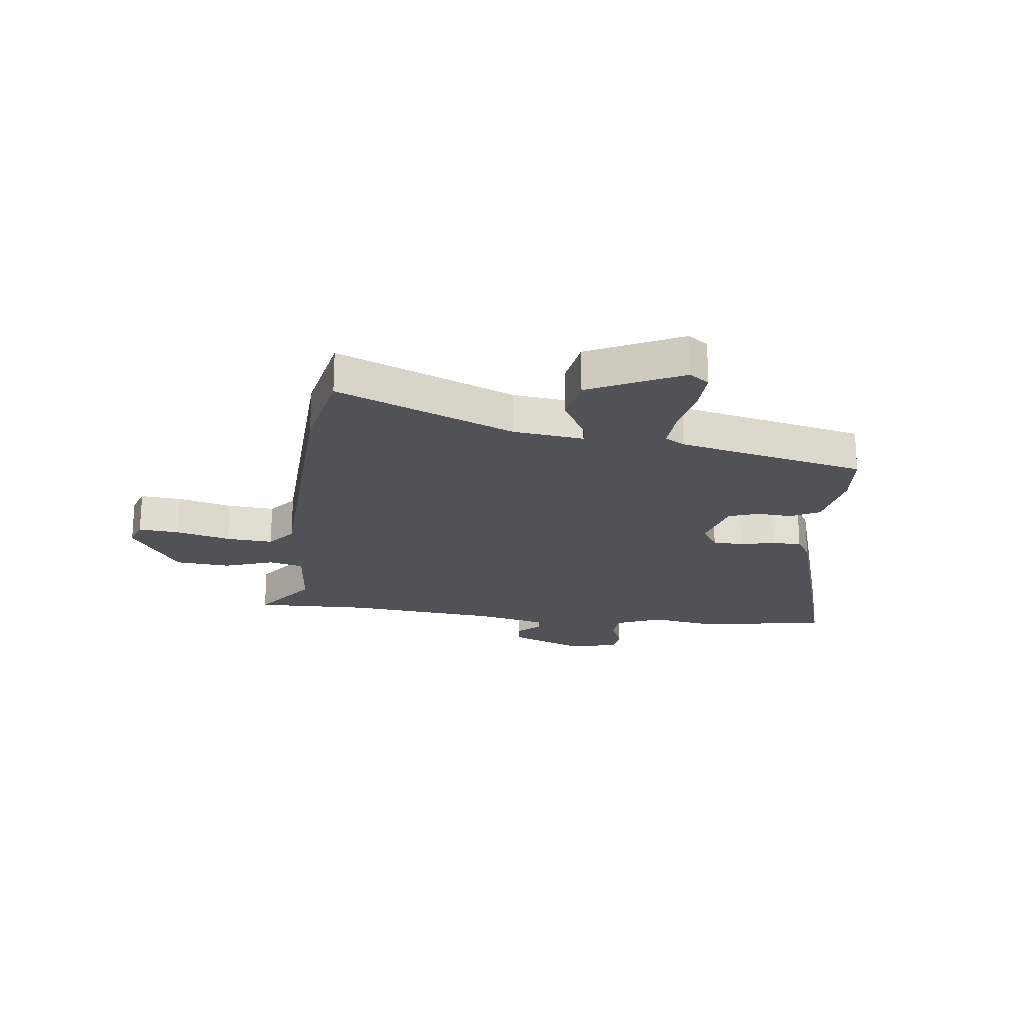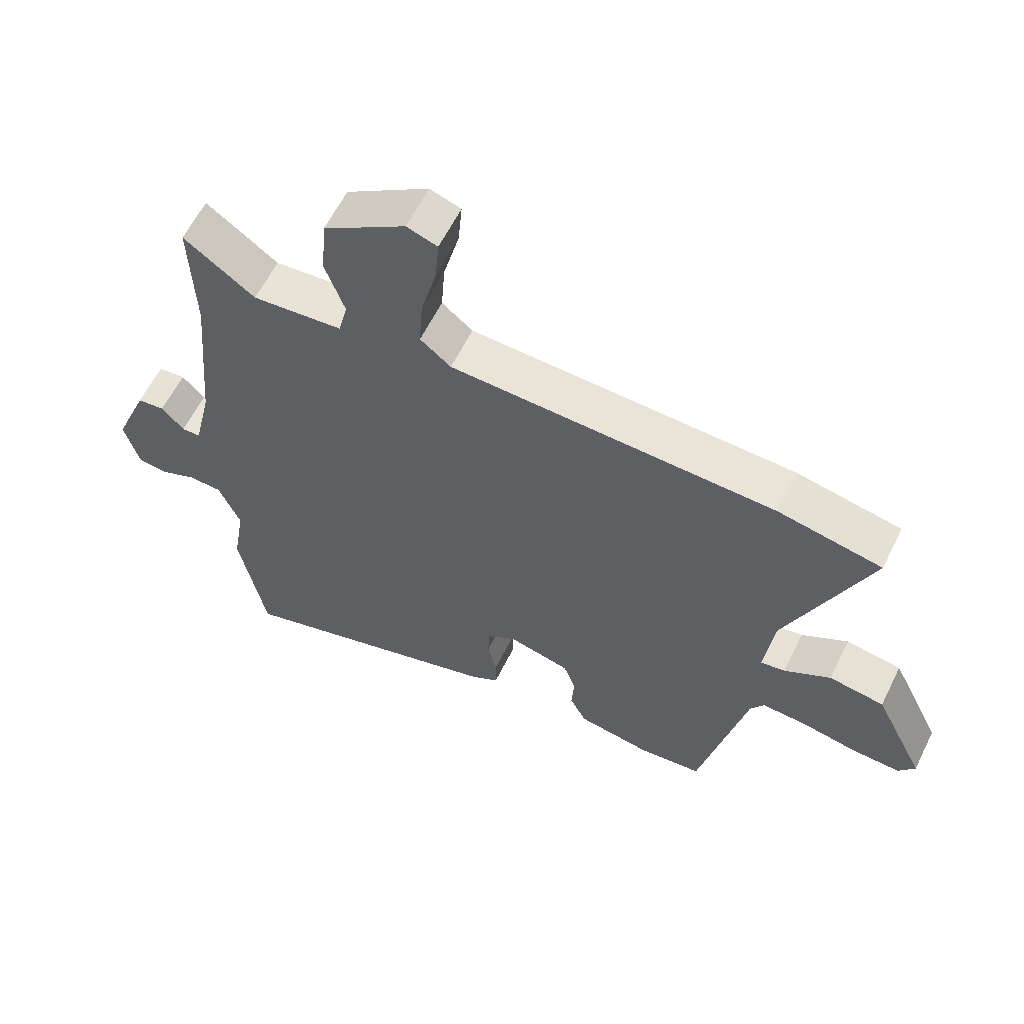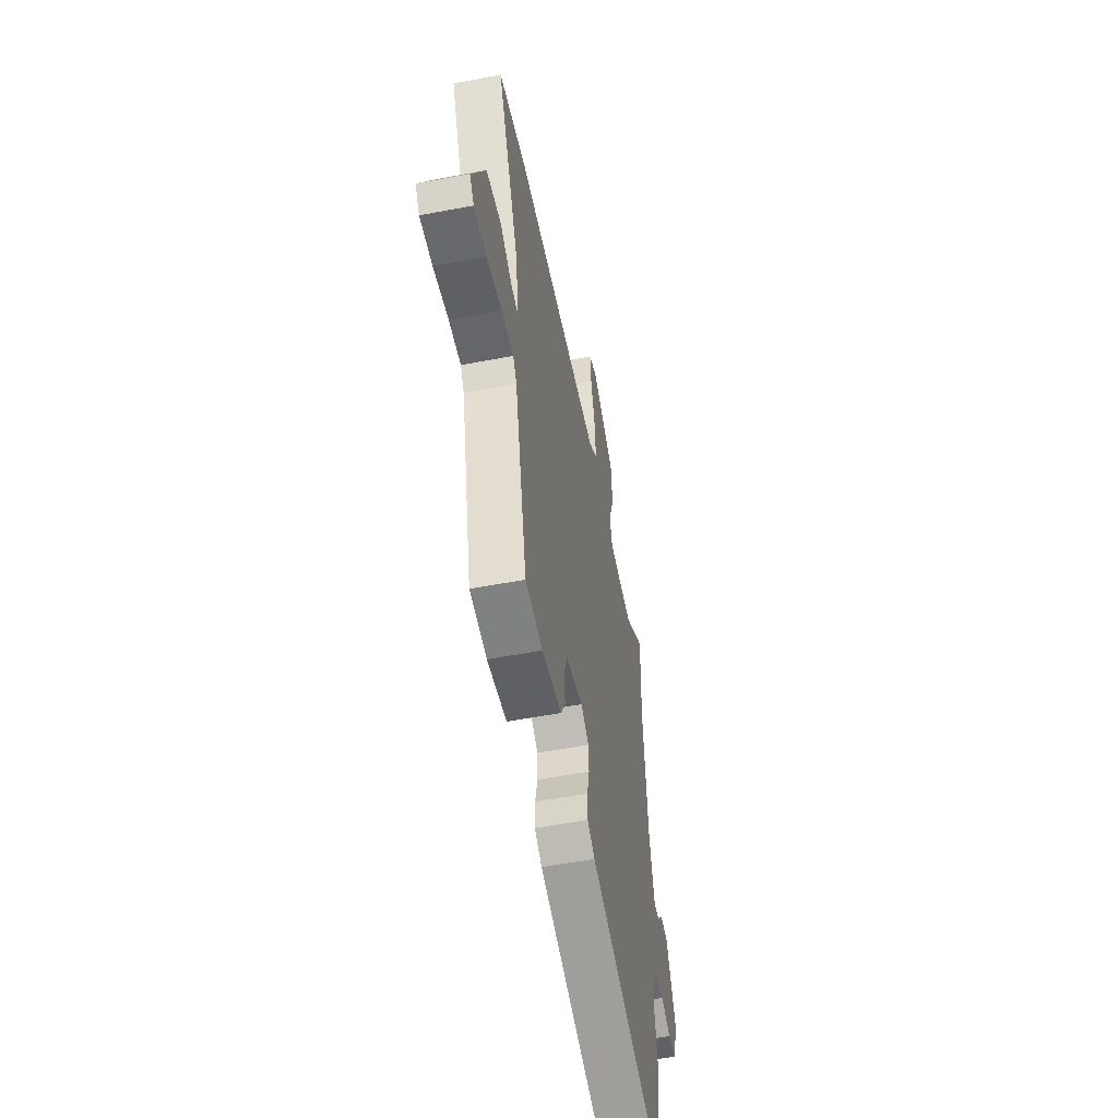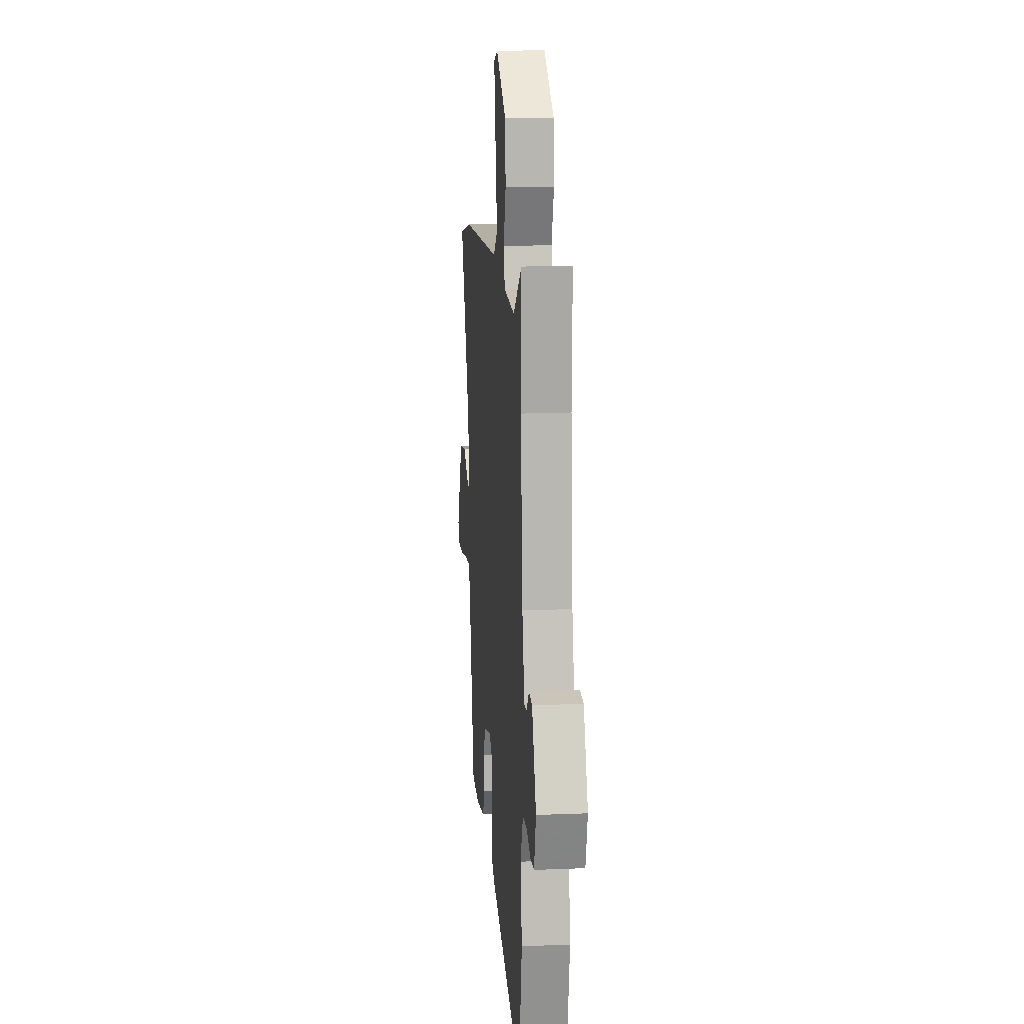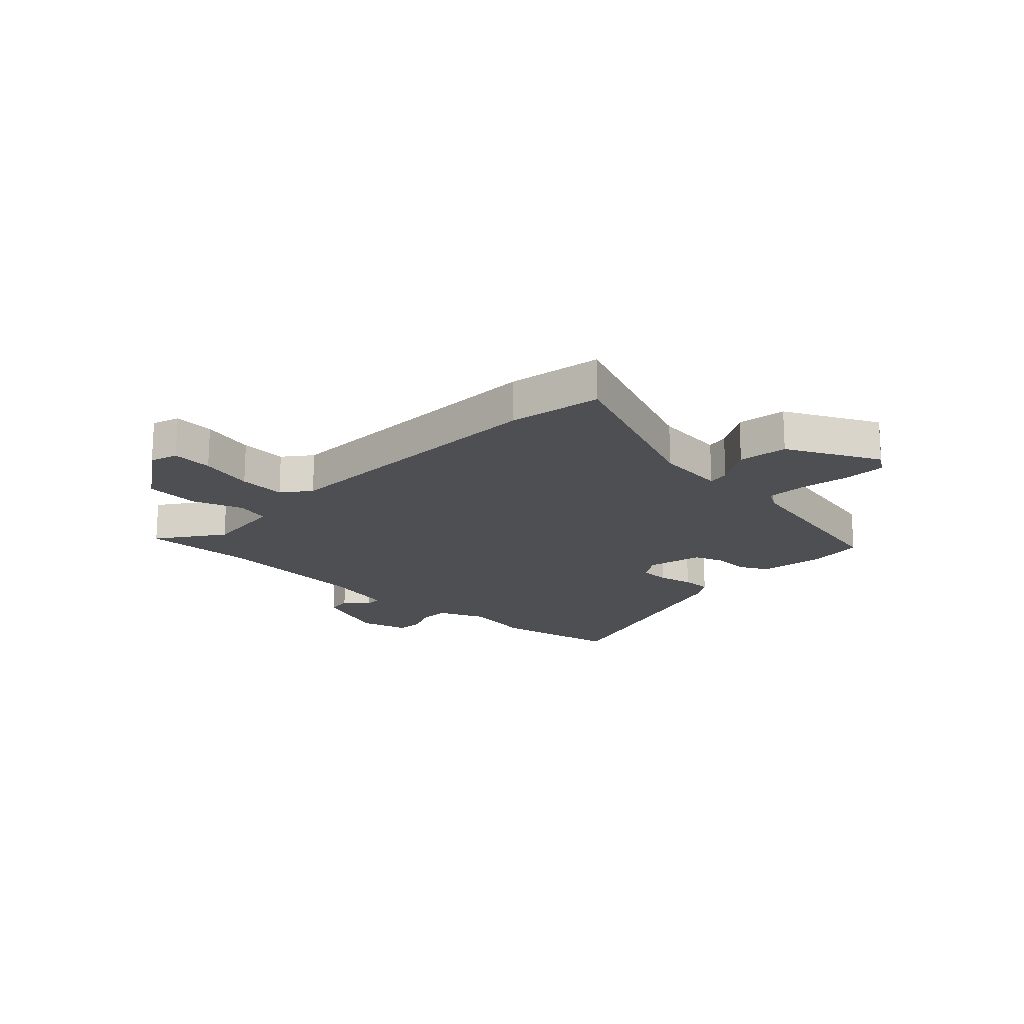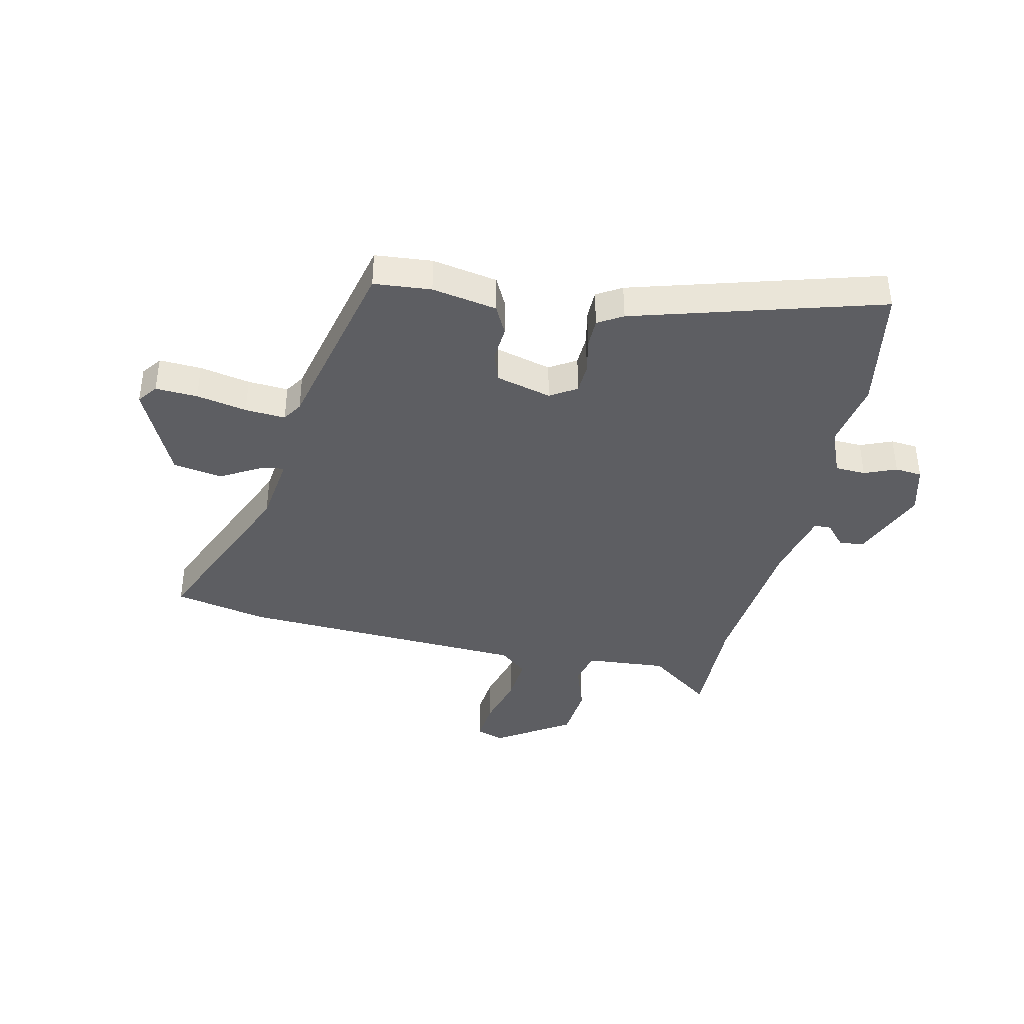
<metadata>
{"format":"obj","ext":"obj","renderer":"f3d","projection":"perspective","resolution":1024,"background":"white","views":[{"elev":-21.2,"azim":82.9,"up":"+Y"},{"elev":60.9,"azim":26.3,"up":"+Z"},{"elev":-54.9,"azim":101.4,"up":"+Z"},{"elev":13.8,"azim":-95.2,"up":"+Z"},{"elev":-18.2,"azim":46.9,"up":"+Y"},{"elev":-39.4,"azim":166.9,"up":"+Y"}]}
</metadata>
<code>
v -0.496 0.07 0.369
v -0.502 0.07 0.573
v -0.388 0.07 0.49
v -0.244 0.07 0.503
v -0.229 0.07 0.564
v -0.26 0.07 0.653
v -0.252 0.07 0.751
v -0.12 0.07 0.838
v -0.071 0.07 0.821
v -0.077 0.07 0.748
v -0.102 0.07 0.651
v -0.108 0.07 0.567
v -0.059 0.07 0.527
v 0.459 0.07 0.508
v 0.625 0.07 0.475
v 0.494 0.07 0.159
v 0.479 0.07 0.033
v 0.518 0.07 0.039
v 0.592 0.07 0.082
v 0.68 0.07 0.068
v 0.761 0.07 -0.098
v 0.735 0.07 -0.134
v 0.66 0.07 -0.131
v 0.57 0.07 -0.114
v 0.498 0.07 -0.11
v 0.476 0.07 -0.145
v 0.402 0.07 -0.48
v 0.3 0.07 -0.49
v 0.184 0.07 -0.47
v 0.157 0.07 -0.418
v 0.161 0.07 -0.355
v 0.142 0.07 -0.301
v 0.043 0.07 -0.276
v -0.004 0.07 -0.306
v -0.006 0.07 -0.36
v 0.008 0.07 -0.422
v 0.008 0.07 -0.475
v -0.036 0.07 -0.502
v -0.475 0.07 -0.634
v -0.517 0.07 -0.409
v -0.497 0.07 -0.287
v -0.532 0.07 -0.204
v -0.586 0.07 -0.202
v -0.643 0.07 -0.226
v -0.691 0.07 -0.222
v -0.715 0.07 -0.134
v -0.66 0.07 0.002
v -0.616 0.07 0.007
v -0.58 0.07 -0.033
v -0.55 0.07 -0.032
v -0.521 0.07 0.095
v -0.496 0 0.369
v -0.502 0 0.573
v -0.388 0 0.49
v -0.244 0 0.503
v -0.229 0 0.564
v -0.26 0 0.653
v -0.252 0 0.751
v -0.12 0 0.838
v -0.071 0 0.821
v -0.077 0 0.748
v -0.102 0 0.651
v -0.108 0 0.567
v -0.059 0 0.527
v 0.459 0 0.508
v 0.625 0 0.475
v 0.494 0 0.159
v 0.479 0 0.033
v 0.518 0 0.039
v 0.592 0 0.082
v 0.68 0 0.068
v 0.761 0 -0.098
v 0.735 0 -0.134
v 0.66 0 -0.131
v 0.57 0 -0.114
v 0.498 0 -0.11
v 0.476 0 -0.145
v 0.402 0 -0.48
v 0.3 0 -0.49
v 0.184 0 -0.47
v 0.157 0 -0.418
v 0.161 0 -0.355
v 0.142 0 -0.301
v 0.043 0 -0.276
v -0.004 0 -0.306
v -0.006 0 -0.36
v 0.008 0 -0.422
v 0.008 0 -0.475
v -0.036 0 -0.502
v -0.475 0 -0.634
v -0.517 0 -0.409
v -0.497 0 -0.287
v -0.532 0 -0.204
v -0.586 0 -0.202
v -0.643 0 -0.226
v -0.691 0 -0.222
v -0.715 0 -0.134
v -0.66 0 0.002
v -0.616 0 0.007
v -0.58 0 -0.033
v -0.55 0 -0.032
v -0.521 0 0.095
f 46 47 48 49
f 46 49 50
f 43 44 45 46
f 42 43 46 50
f 41 42 50 51
f 39 40 41
f 35 36 37 38
f 34 35 38 39
f 28 29 30 31
f 26 27 28 31
f 25 26 31 32
f 21 22 23 24
f 21 24 25
f 18 19 20 21
f 17 18 21 25
f 13 14 15 16
f 13 16 17
f 12 13 17 25
f 8 9 10 11
f 8 11 12
f 5 6 7 8
f 4 5 8 12
f 1 2 3
f 1 3 4
f 34 39 41 51
f 33 34 51 1
f 12 25 32 33
f 1 4 12 33
f 100 99 98 97
f 101 100 97
f 97 96 95 94
f 101 97 94 93
f 102 101 93 92
f 92 91 90
f 89 88 87 86
f 90 89 86 85
f 82 81 80 79
f 82 79 78 77
f 83 82 77 76
f 75 74 73 72
f 76 75 72
f 72 71 70 69
f 76 72 69 68
f 67 66 65 64
f 68 67 64
f 76 68 64 63
f 62 61 60 59
f 63 62 59
f 59 58 57 56
f 63 59 56 55
f 54 53 52
f 55 54 52
f 102 92 90 85
f 52 102 85 84
f 84 83 76 63
f 84 63 55 52
f 1 52 53 2
f 2 53 54 3
f 3 54 55 4
f 4 55 56 5
f 5 56 57 6
f 6 57 58 7
f 7 58 59 8
f 8 59 60 9
f 9 60 61 10
f 10 61 62 11
f 11 62 63 12
f 12 63 64 13
f 13 64 65 14
f 14 65 66 15
f 15 66 67 16
f 16 67 68 17
f 17 68 69 18
f 18 69 70 19
f 19 70 71 20
f 20 71 72 21
f 21 72 73 22
f 22 73 74 23
f 23 74 75 24
f 24 75 76 25
f 25 76 77 26
f 26 77 78 27
f 27 78 79 28
f 28 79 80 29
f 29 80 81 30
f 30 81 82 31
f 31 82 83 32
f 32 83 84 33
f 33 84 85 34
f 34 85 86 35
f 35 86 87 36
f 36 87 88 37
f 37 88 89 38
f 38 89 90 39
f 39 90 91 40
f 40 91 92 41
f 41 92 93 42
f 42 93 94 43
f 43 94 95 44
f 44 95 96 45
f 45 96 97 46
f 46 97 98 47
f 47 98 99 48
f 48 99 100 49
f 49 100 101 50
f 50 101 102 51
f 51 102 52 1

</code>
